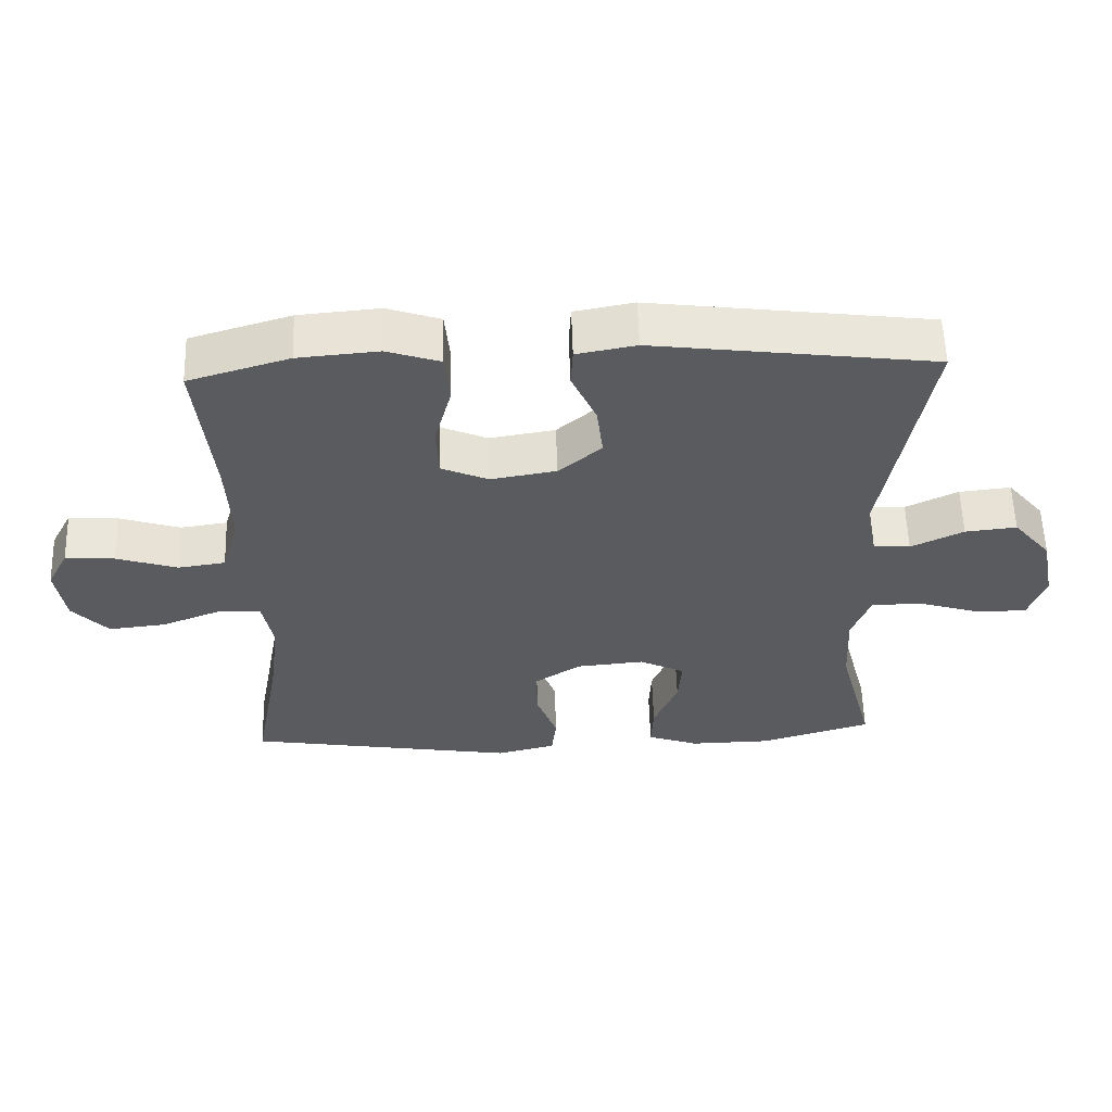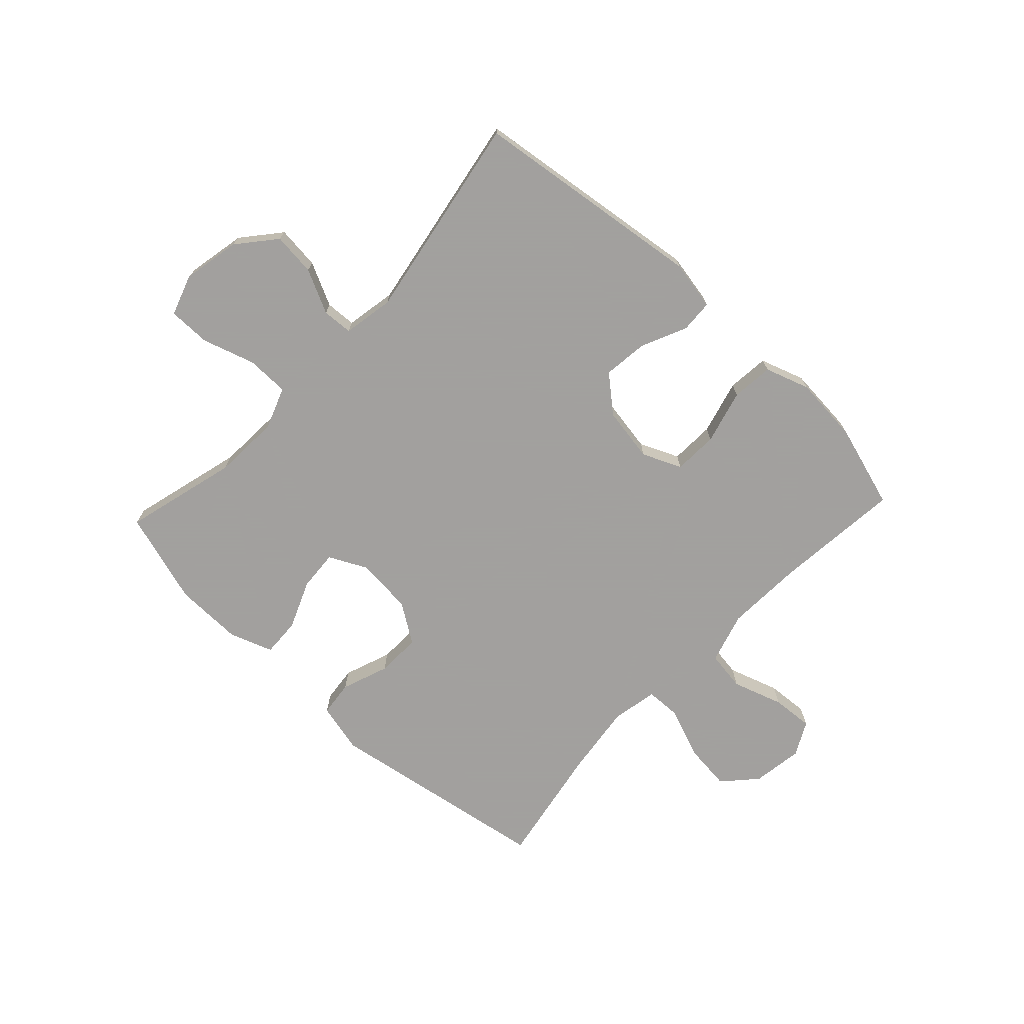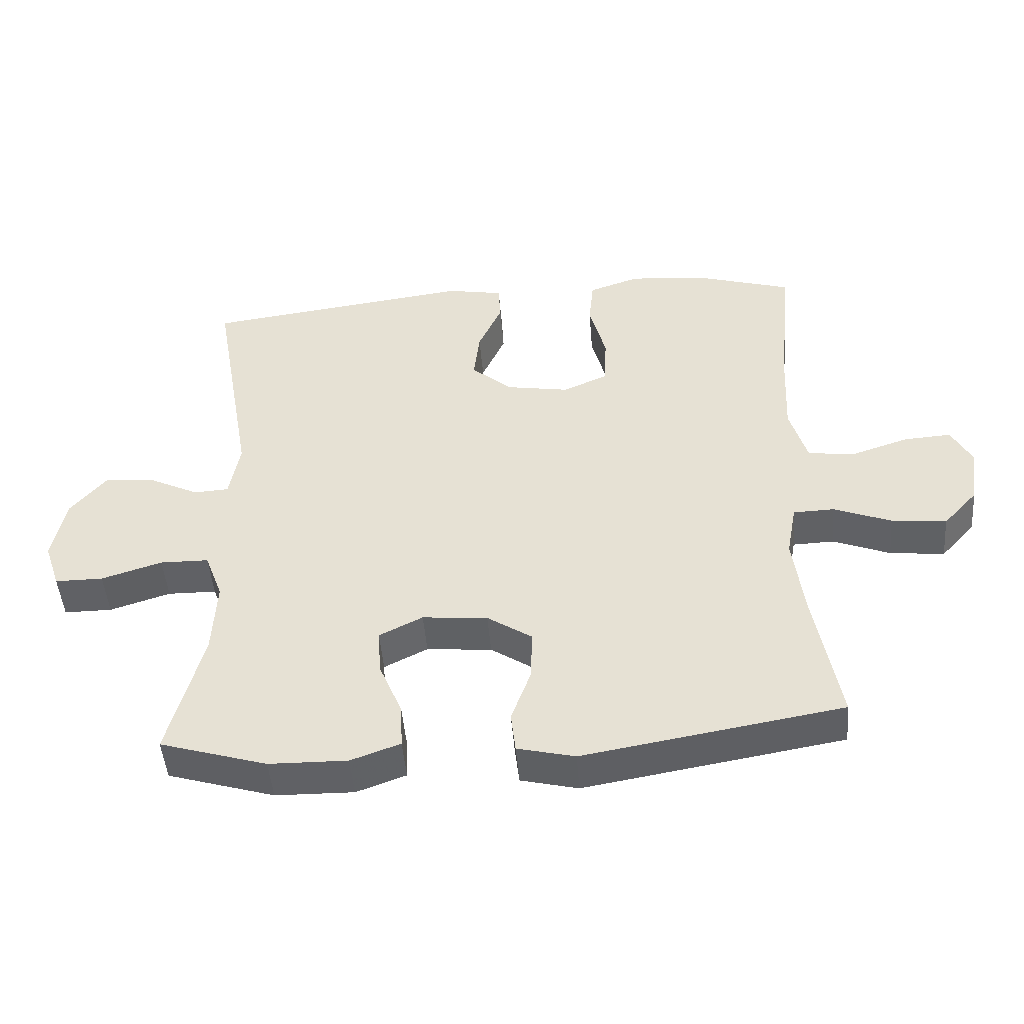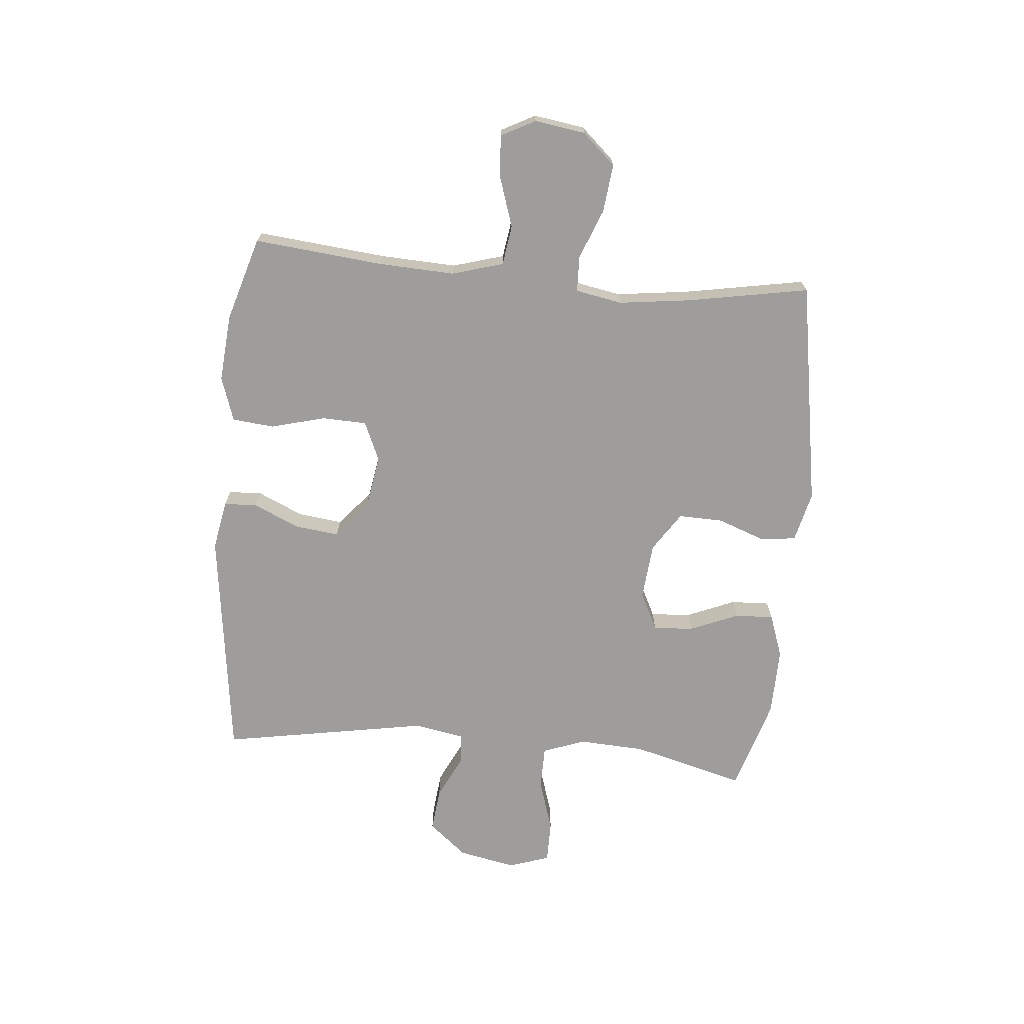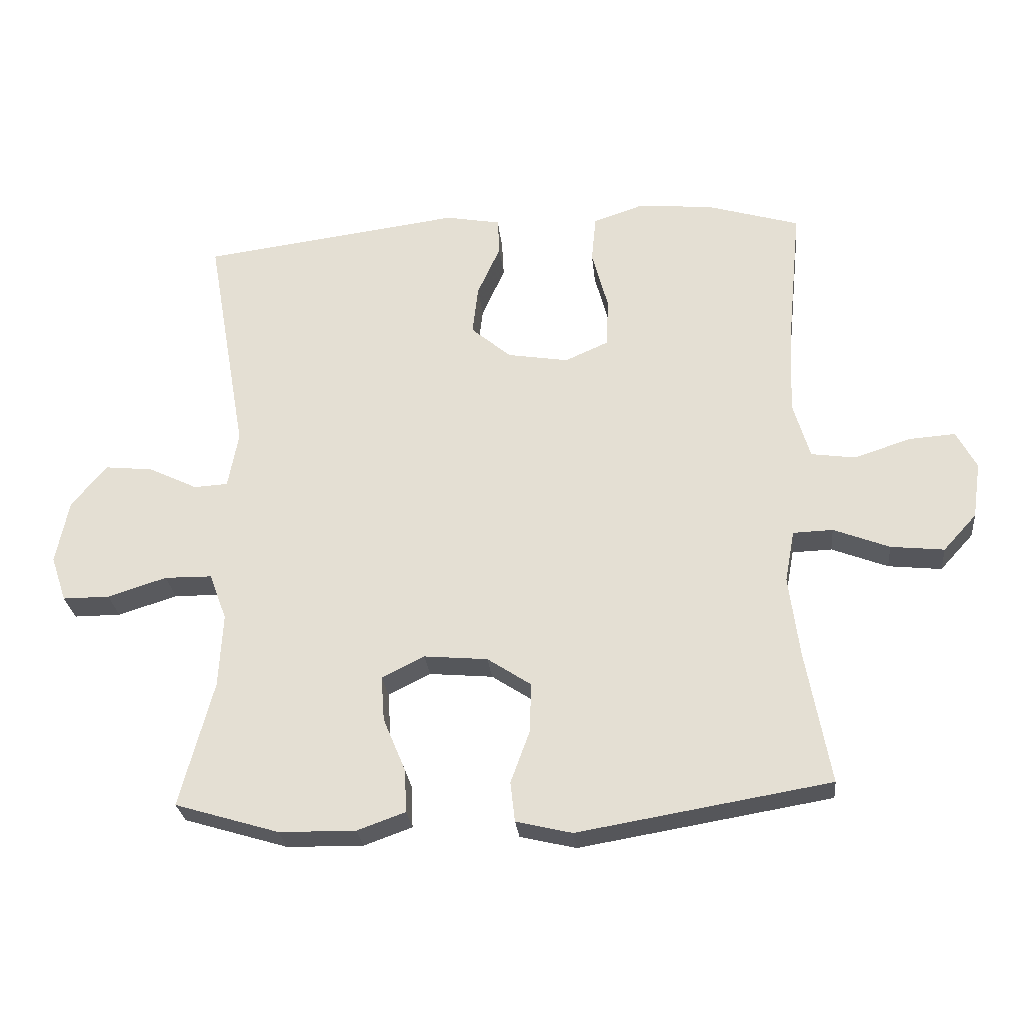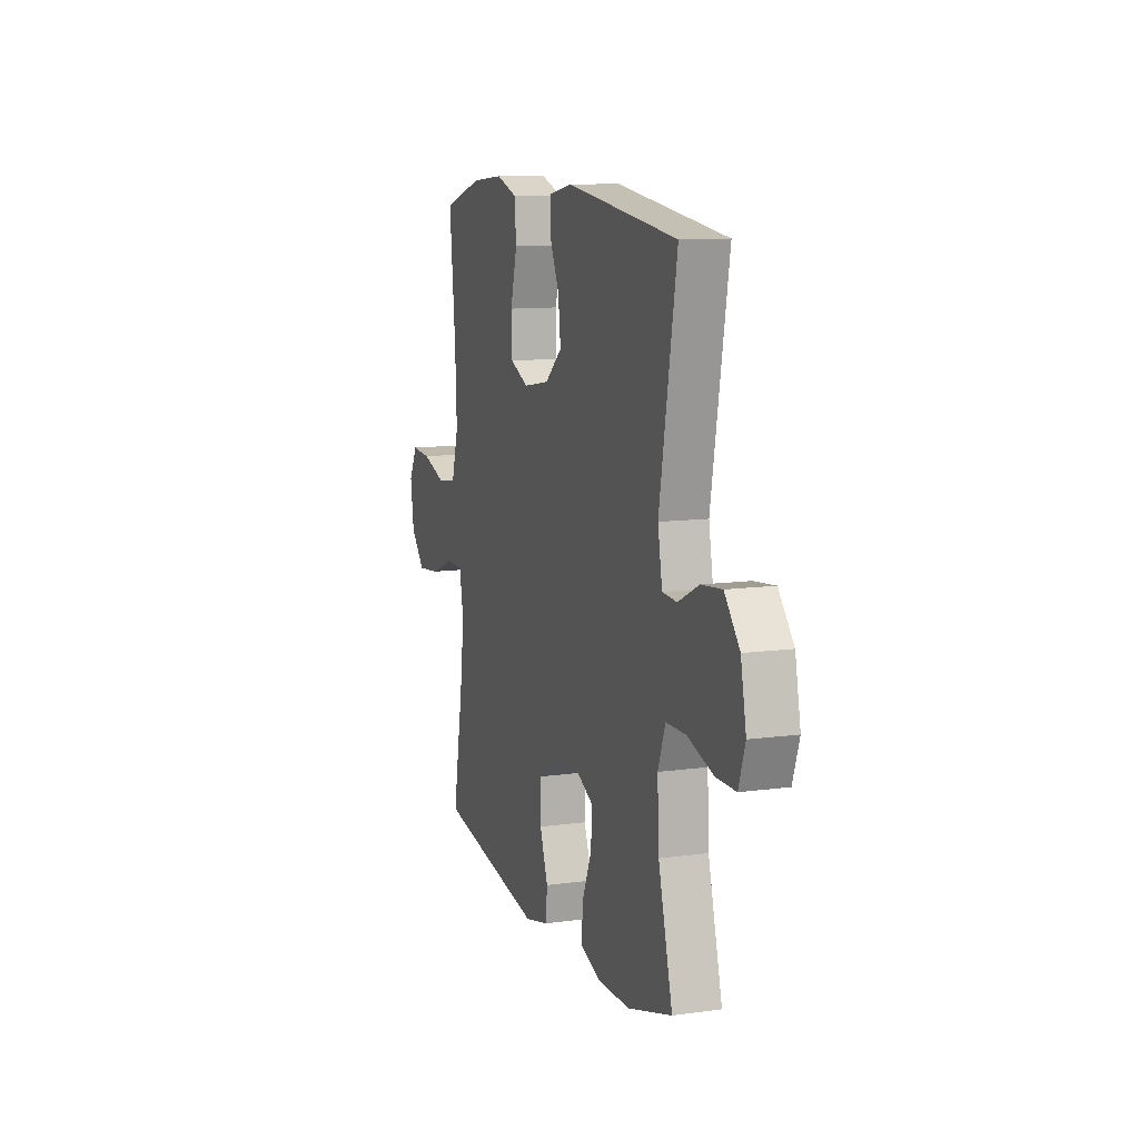
<metadata>
{"format":"obj","ext":"obj","renderer":"f3d","projection":"perspective","resolution":1024,"background":"white","views":[{"elev":57.7,"azim":178.2,"up":"+Z"},{"elev":-71.9,"azim":-43.2,"up":"+Y"},{"elev":-47.4,"azim":4.6,"up":"+Z"},{"elev":-70.6,"azim":84.8,"up":"+Y"},{"elev":-27.2,"azim":5.8,"up":"+Z"},{"elev":10.9,"azim":-108.9,"up":"+Z"}]}
</metadata>
<code>
v 0.5 0.07 -0.5
v 0.108 0.07 -0.566
v 0.021 0.07 -0.545
v 0.014 0.07 -0.483
v 0.044 0.07 -0.401
v 0.046 0.07 -0.324
v -0.022 0.07 -0.279
v -0.121 0.07 -0.27
v -0.187 0.07 -0.303
v -0.182 0.07 -0.373
v -0.147 0.07 -0.457
v -0.144 0.07 -0.524
v -0.219 0.07 -0.551
v -0.338 0.07 -0.549
v -0.5 0.07 -0.5
v -0.448 0.07 -0.303
v -0.442 0.07 -0.188
v -0.469 0.07 -0.115
v -0.543 0.07 -0.114
v -0.635 0.07 -0.143
v -0.708 0.07 -0.143
v -0.732 0.07 -0.072
v -0.712 0.07 0.028
v -0.657 0.07 0.094
v -0.582 0.07 0.086
v -0.506 0.07 0.049
v -0.453 0.07 0.052
v -0.437 0.07 0.14
v -0.5 0.07 0.5
v -0.094 0.07 0.553
v -0.008 0.07 0.537
v -0.005 0.07 0.48
v -0.041 0.07 0.4
v -0.05 0.07 0.323
v 0.012 0.07 0.27
v 0.107 0.07 0.254
v 0.175 0.07 0.284
v 0.178 0.07 0.361
v 0.153 0.07 0.455
v 0.16 0.07 0.528
v 0.237 0.07 0.554
v 0.354 0.07 0.544
v 0.5 0.07 0.5
v 0.478 0.07 0.277
v 0.472 0.07 0.144
v 0.498 0.07 0.055
v 0.567 0.07 0.045
v 0.655 0.07 0.074
v 0.727 0.07 0.079
v 0.758 0.07 0.02
v 0.745 0.07 -0.068
v 0.693 0.07 -0.125
v 0.61 0.07 -0.116
v 0.523 0.07 -0.082
v 0.461 0.07 -0.084
v 0.446 0.07 -0.165
v 0.462 0.07 -0.29
v 0.5 0 -0.5
v 0.108 0 -0.566
v 0.021 0 -0.545
v 0.014 0 -0.483
v 0.044 0 -0.401
v 0.046 0 -0.324
v -0.022 0 -0.279
v -0.121 0 -0.27
v -0.187 0 -0.303
v -0.182 0 -0.373
v -0.147 0 -0.457
v -0.144 0 -0.524
v -0.219 0 -0.551
v -0.338 0 -0.549
v -0.5 0 -0.5
v -0.448 0 -0.303
v -0.442 0 -0.188
v -0.469 0 -0.115
v -0.543 0 -0.114
v -0.635 0 -0.143
v -0.708 0 -0.143
v -0.732 0 -0.072
v -0.712 0 0.028
v -0.657 0 0.094
v -0.582 0 0.086
v -0.506 0 0.049
v -0.453 0 0.052
v -0.437 0 0.14
v -0.5 0 0.5
v -0.094 0 0.553
v -0.008 0 0.537
v -0.005 0 0.48
v -0.041 0 0.4
v -0.05 0 0.323
v 0.012 0 0.27
v 0.107 0 0.254
v 0.175 0 0.284
v 0.178 0 0.361
v 0.153 0 0.455
v 0.16 0 0.528
v 0.237 0 0.554
v 0.354 0 0.544
v 0.5 0 0.5
v 0.478 0 0.277
v 0.472 0 0.144
v 0.498 0 0.055
v 0.567 0 0.045
v 0.655 0 0.074
v 0.727 0 0.079
v 0.758 0 0.02
v 0.745 0 -0.068
v 0.693 0 -0.125
v 0.61 0 -0.116
v 0.523 0 -0.082
v 0.461 0 -0.084
v 0.446 0 -0.165
v 0.462 0 -0.29
f 52 53 54
f 51 52 54
f 50 51 54
f 49 50 54
f 48 49 54
f 47 48 54
f 46 47 54 55
f 45 46 55
f 44 45 55 56
f 42 43 44
f 41 42 44
f 40 41 44
f 39 40 44
f 38 39 44
f 37 38 44 56
f 31 32 33
f 30 31 33
f 29 30 33
f 28 29 33
f 27 28 33 34
f 24 25 26
f 23 24 26
f 22 23 26
f 21 22 26
f 20 21 26
f 19 20 26
f 18 19 26 27
f 27 34 35
f 18 27 35
f 17 18 35
f 14 15 16
f 13 14 16
f 12 13 16
f 11 12 16
f 10 11 16
f 9 10 16 17
f 3 4 5
f 2 3 5
f 1 2 5
f 57 1 5
f 57 5 6
f 56 57 6
f 37 56 6
f 36 37 6
f 17 35 36
f 9 17 36
f 8 9 36
f 36 6 7
f 7 8 36
f 111 110 109
f 111 109 108
f 111 108 107
f 111 107 106
f 111 106 105
f 111 105 104
f 112 111 104 103
f 112 103 102
f 113 112 102 101
f 101 100 99
f 101 99 98
f 101 98 97
f 101 97 96
f 101 96 95
f 113 101 95 94
f 90 89 88
f 90 88 87
f 90 87 86
f 90 86 85
f 91 90 85 84
f 83 82 81
f 83 81 80
f 83 80 79
f 83 79 78
f 83 78 77
f 83 77 76
f 84 83 76 75
f 92 91 84
f 92 84 75
f 92 75 74
f 73 72 71
f 73 71 70
f 73 70 69
f 73 69 68
f 73 68 67
f 74 73 67 66
f 62 61 60
f 62 60 59
f 62 59 58
f 62 58 114
f 63 62 114
f 63 114 113
f 63 113 94
f 63 94 93
f 93 92 74
f 93 74 66
f 93 66 65
f 64 63 93
f 93 65 64
f 1 58 59 2
f 2 59 60 3
f 3 60 61 4
f 4 61 62 5
f 5 62 63 6
f 6 63 64 7
f 7 64 65 8
f 8 65 66 9
f 9 66 67 10
f 10 67 68 11
f 11 68 69 12
f 12 69 70 13
f 13 70 71 14
f 14 71 72 15
f 15 72 73 16
f 16 73 74 17
f 17 74 75 18
f 18 75 76 19
f 19 76 77 20
f 20 77 78 21
f 21 78 79 22
f 22 79 80 23
f 23 80 81 24
f 24 81 82 25
f 25 82 83 26
f 26 83 84 27
f 27 84 85 28
f 28 85 86 29
f 29 86 87 30
f 30 87 88 31
f 31 88 89 32
f 32 89 90 33
f 33 90 91 34
f 34 91 92 35
f 35 92 93 36
f 36 93 94 37
f 37 94 95 38
f 38 95 96 39
f 39 96 97 40
f 40 97 98 41
f 41 98 99 42
f 42 99 100 43
f 43 100 101 44
f 44 101 102 45
f 45 102 103 46
f 46 103 104 47
f 47 104 105 48
f 48 105 106 49
f 49 106 107 50
f 50 107 108 51
f 51 108 109 52
f 52 109 110 53
f 53 110 111 54
f 54 111 112 55
f 55 112 113 56
f 56 113 114 57
f 57 114 58 1

</code>
